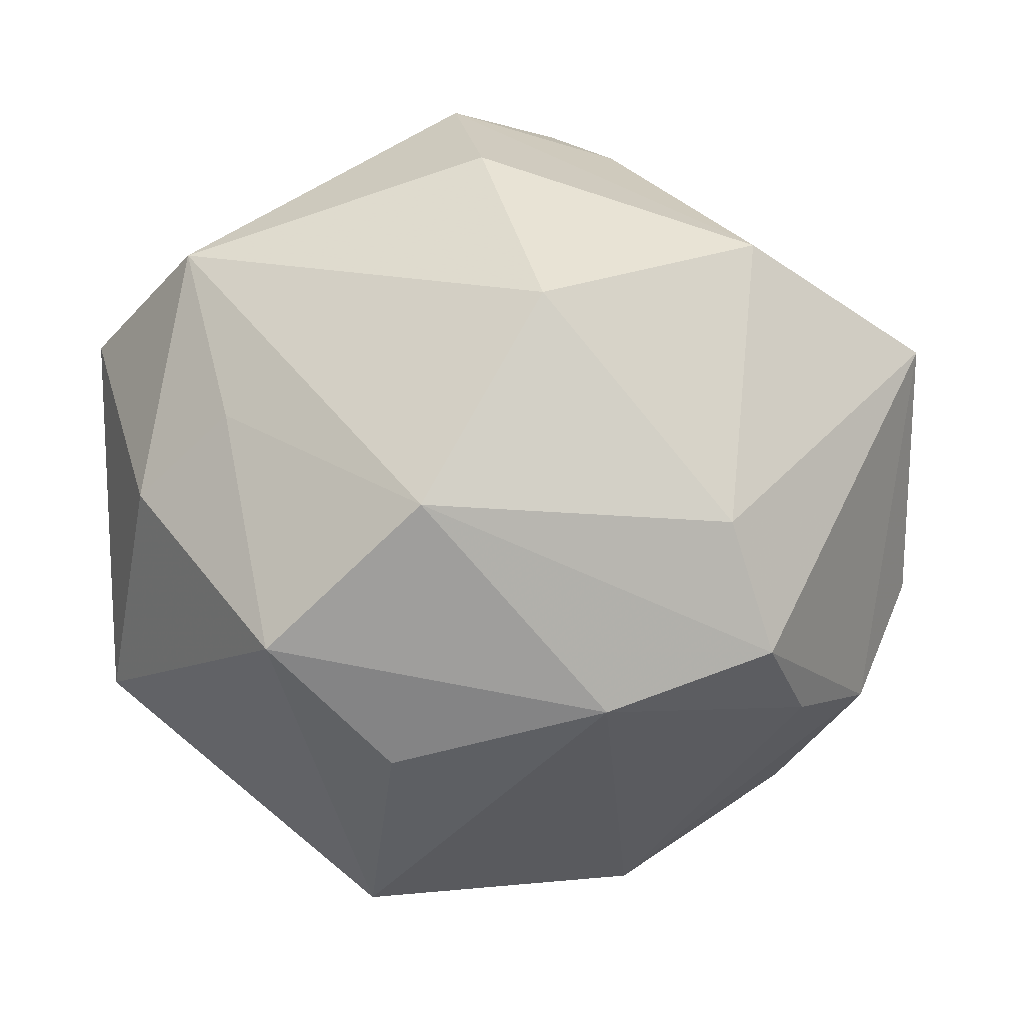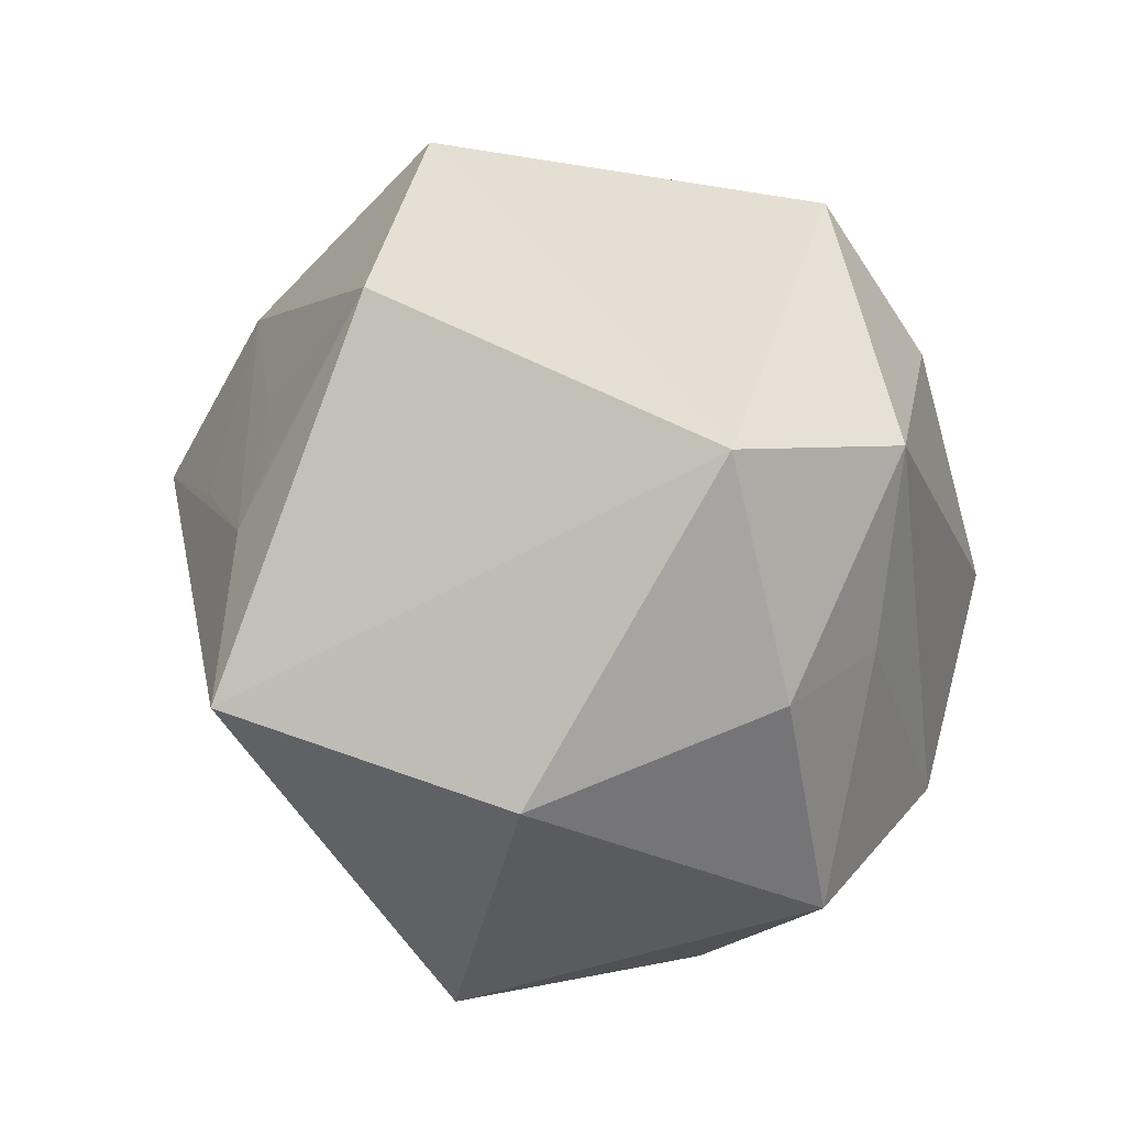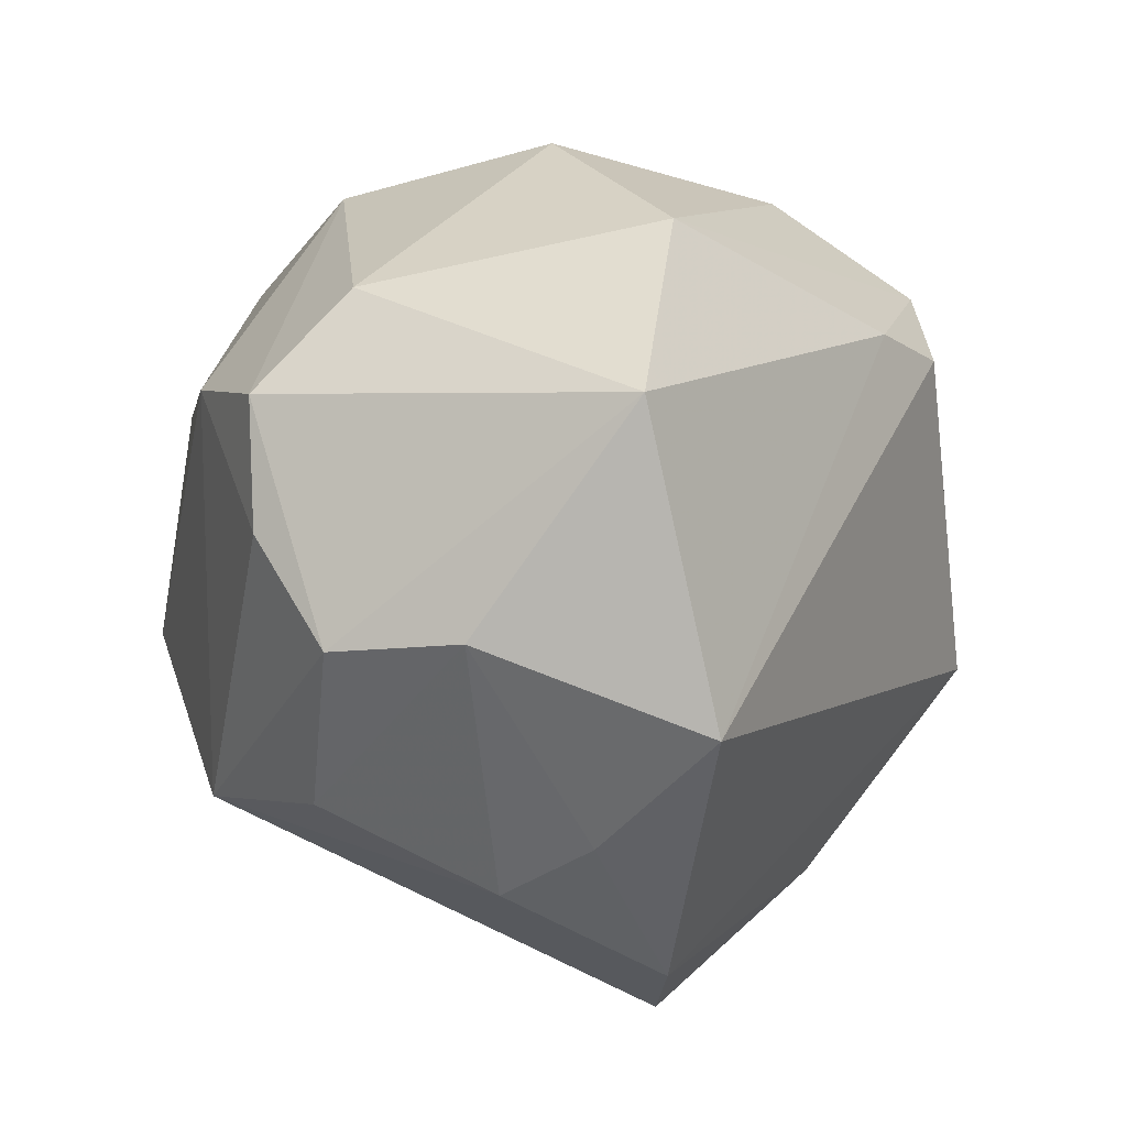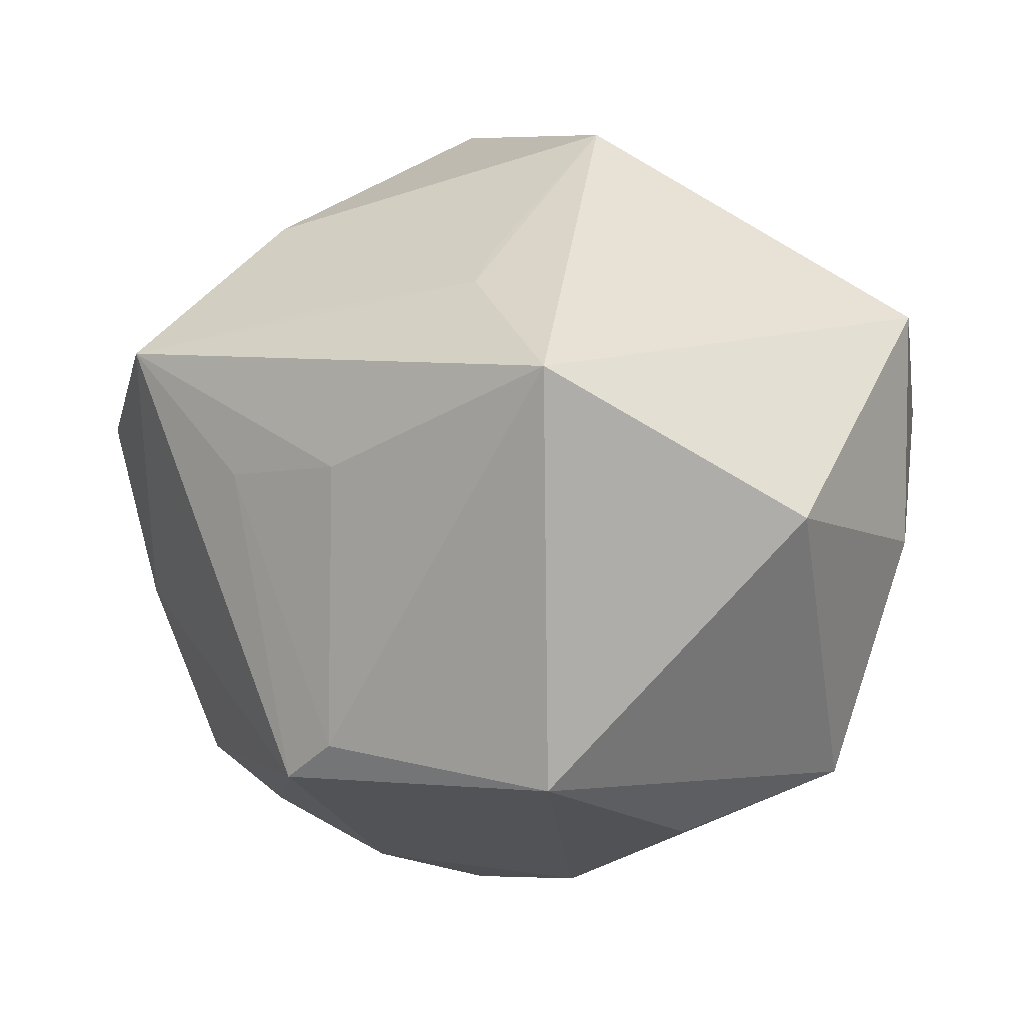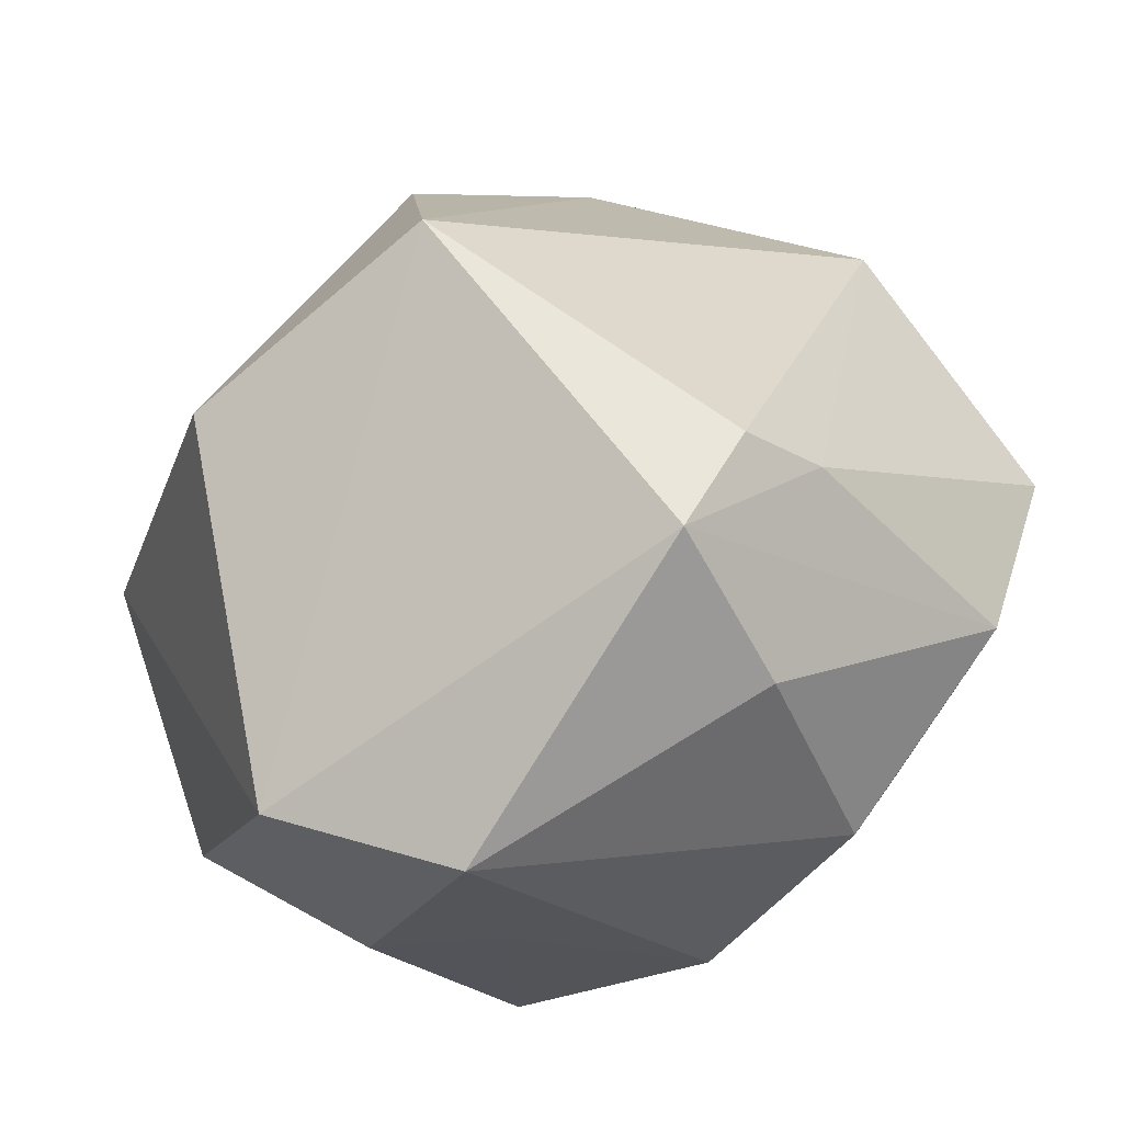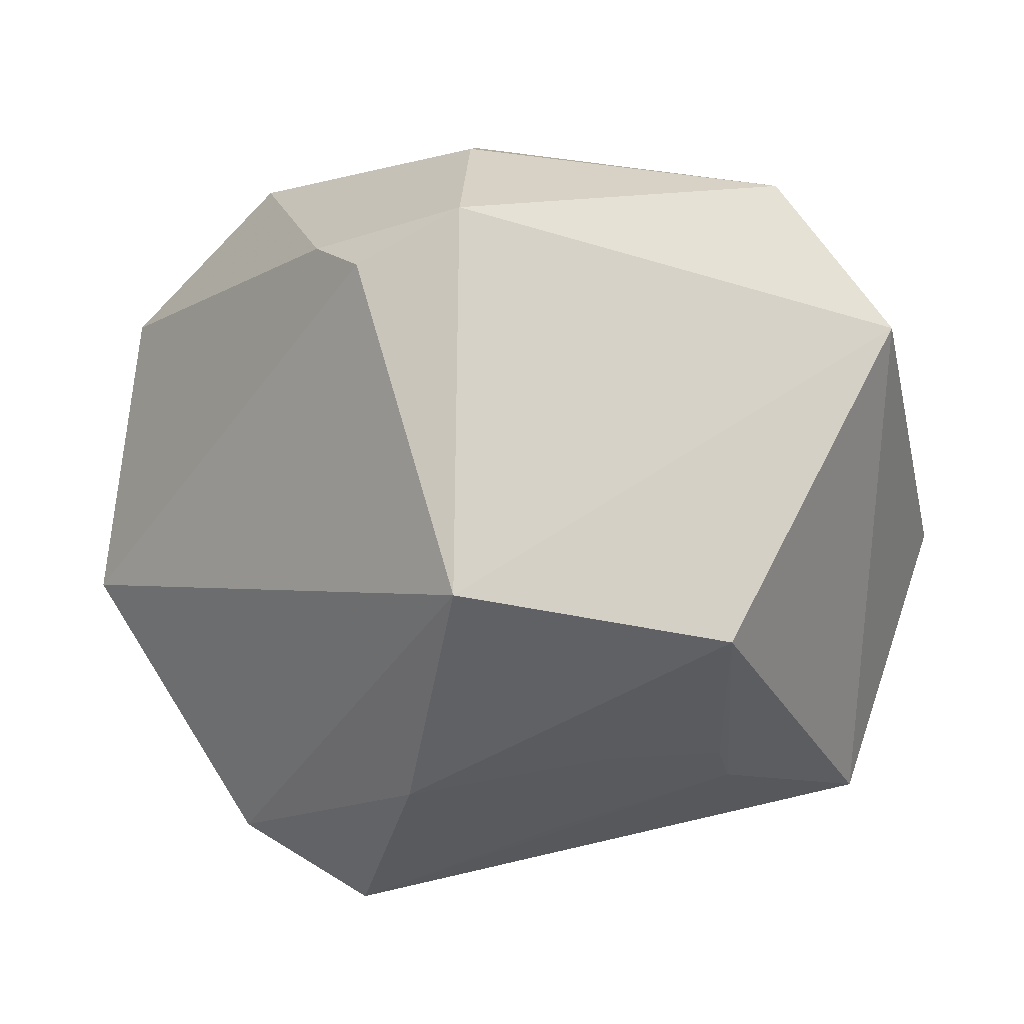
<metadata>
{"format":"obj","ext":"obj","renderer":"f3d","projection":"perspective","resolution":1024,"background":"white","views":[{"elev":-32.2,"azim":-177.7,"up":"+Z"},{"elev":3.0,"azim":92.3,"up":"+Z"},{"elev":10.0,"azim":-93.2,"up":"+Y"},{"elev":-30.2,"azim":46.0,"up":"+Z"},{"elev":51.6,"azim":145.3,"up":"+Z"},{"elev":-6.7,"azim":16.5,"up":"+Y"}]}
</metadata>
<code>
v 0.01255 0.01443 -0.04375
v -0.05388 -0.01156 0.01478
v -0.04373 -0.02577 0.002398
v -0.03255 0.02234 -0.03421
v -0.007449 0.02281 0.04477
v 0.0435 0.02359 -0.01122
v 0.02894 -0.03432 0.01209
v 0.006805 -0.0174 0.05128
v -0.01526 0.02676 0.03752
v 0.03501 -0.0221 0.03311
v -0.03534 -0.02251 -0.02784
v -0.01305 0.02059 -0.04076
v -0.03415 -0.04321 0.01124
v -0.005257 -0.03957 0.03083
v -0.00656 -0.02747 -0.03915
v 0.05038 -0.004404 -0.02187
v 0.03193 0.03341 -0.00634
v 0.005139 0.02905 0.0441
v -0.007262 -0.04361 -0.00744
v -0.05257 0.0246 0.006795
v 0.03764 0.036 0.01605
v 0.01658 -0.03524 0.02102
v -0.01779 -0.05239 0.01139
v -0.01491 -0.02672 -0.04024
v 0.05176 0.01726 0.01581
v -0.05165 -0.001471 -0.01154
v 0.00772 -0.04345 0.00993
v 0.008555 -0.04117 -0.0122
v -0.03188 0.04097 0.01157
v 0.04127 -0.03799 -0.01193
v 0.02624 0.02813 -0.03566
v 0.01708 -0.01376 -0.04843
v -0.04535 -0.003449 -0.02623
v -0.02806 0.03341 -0.02296
v 0.0009724 0.04084 0.0265
v -0.03684 0.007804 -0.03379
v 0.02877 -0.03693 0.006499
v -0.03754 -0.03255 -0.007651
v 0.007544 0.04126 -0.02464
v -0.006661 0.04827 -0.0002133
f 5 2 8
f 30 25 10
f 25 8 10
f 9 2 5
f 25 21 18
f 5 8 18
f 18 8 25
f 18 9 5
f 29 9 18
f 16 25 30
f 30 32 16
f 16 32 31
f 40 21 39
f 30 10 37
f 2 9 20
f 20 9 29
f 34 29 40
f 40 39 34
f 34 39 4
f 34 20 29
f 4 20 34
f 24 38 11
f 35 21 40
f 35 18 21
f 40 29 35
f 29 18 35
f 15 32 30
f 24 32 15
f 30 28 15
f 15 19 24
f 15 28 19
f 12 39 31
f 4 39 12
f 12 32 24
f 25 16 6
f 6 16 31
f 6 21 25
f 17 39 21
f 31 39 17
f 21 6 17
f 17 6 31
f 36 12 24
f 4 12 36
f 24 19 23
f 23 38 24
f 23 28 30
f 19 28 23
f 30 37 23
f 31 32 1
f 1 12 31
f 32 12 1
f 7 37 10
f 10 22 7
f 7 22 37
f 33 20 4
f 4 36 33
f 24 11 33
f 33 36 24
f 13 3 38
f 38 23 13
f 2 3 13
f 13 8 2
f 37 22 14
f 14 22 10
f 14 10 8
f 8 13 14
f 14 13 23
f 2 20 26
f 20 33 26
f 26 3 2
f 38 3 26
f 26 11 38
f 26 33 11
f 27 23 37
f 37 14 27
f 27 14 23

</code>
